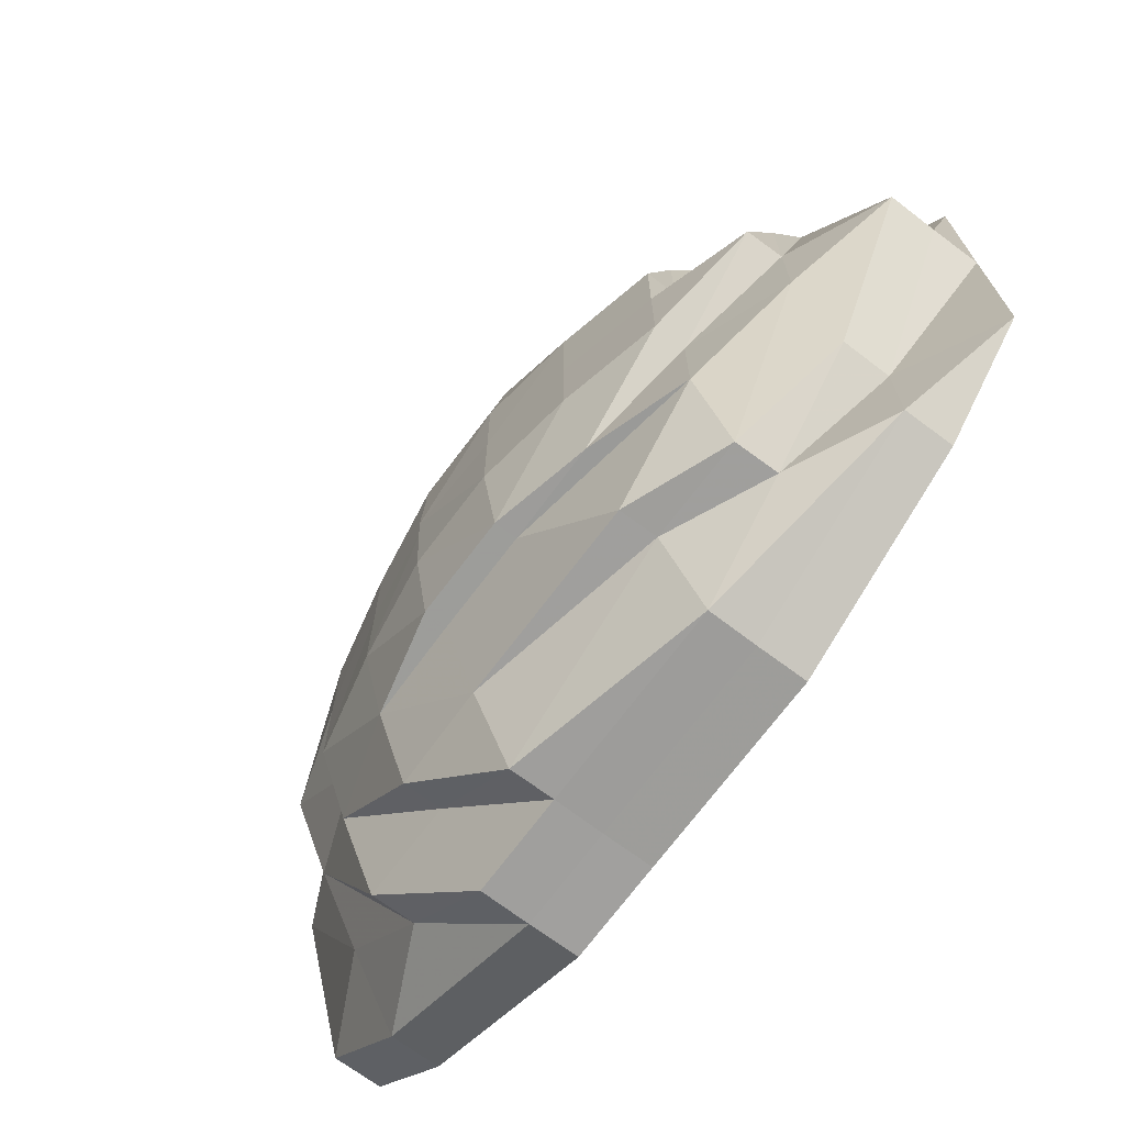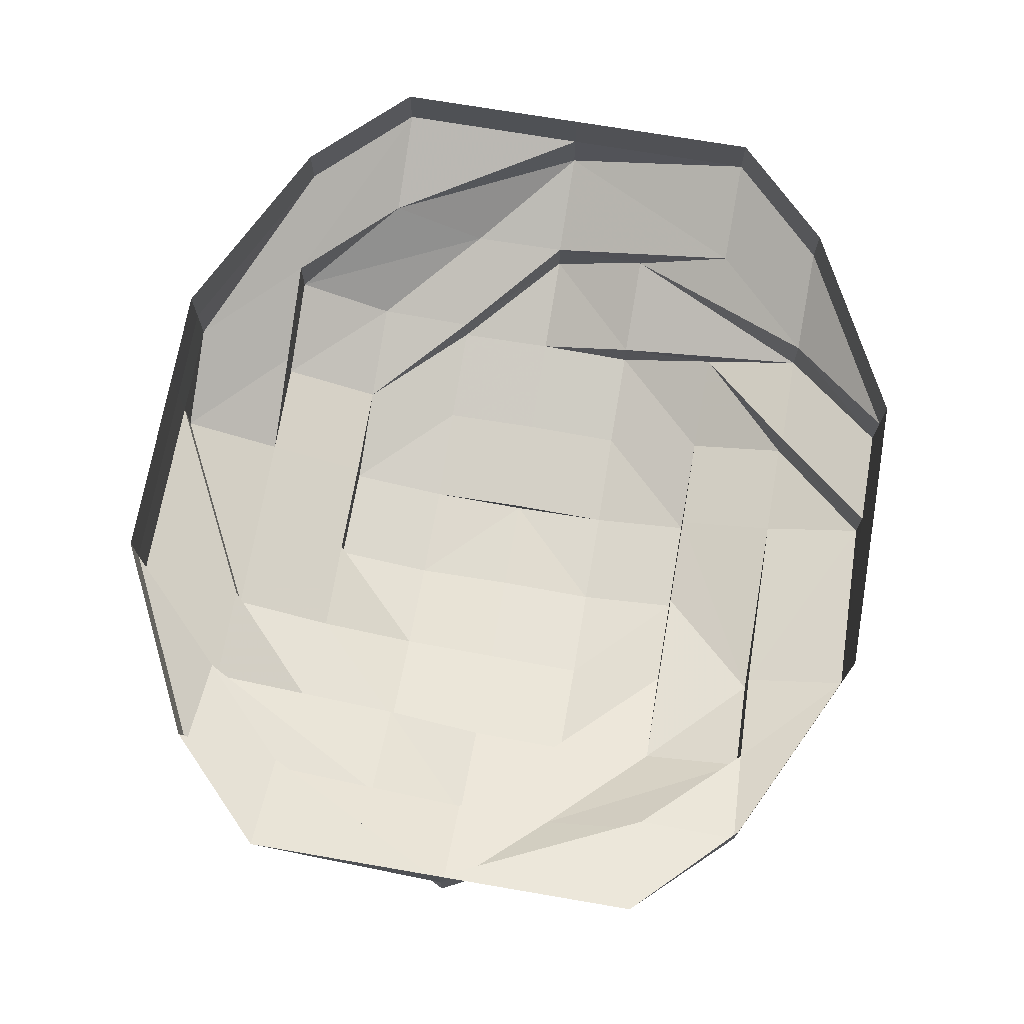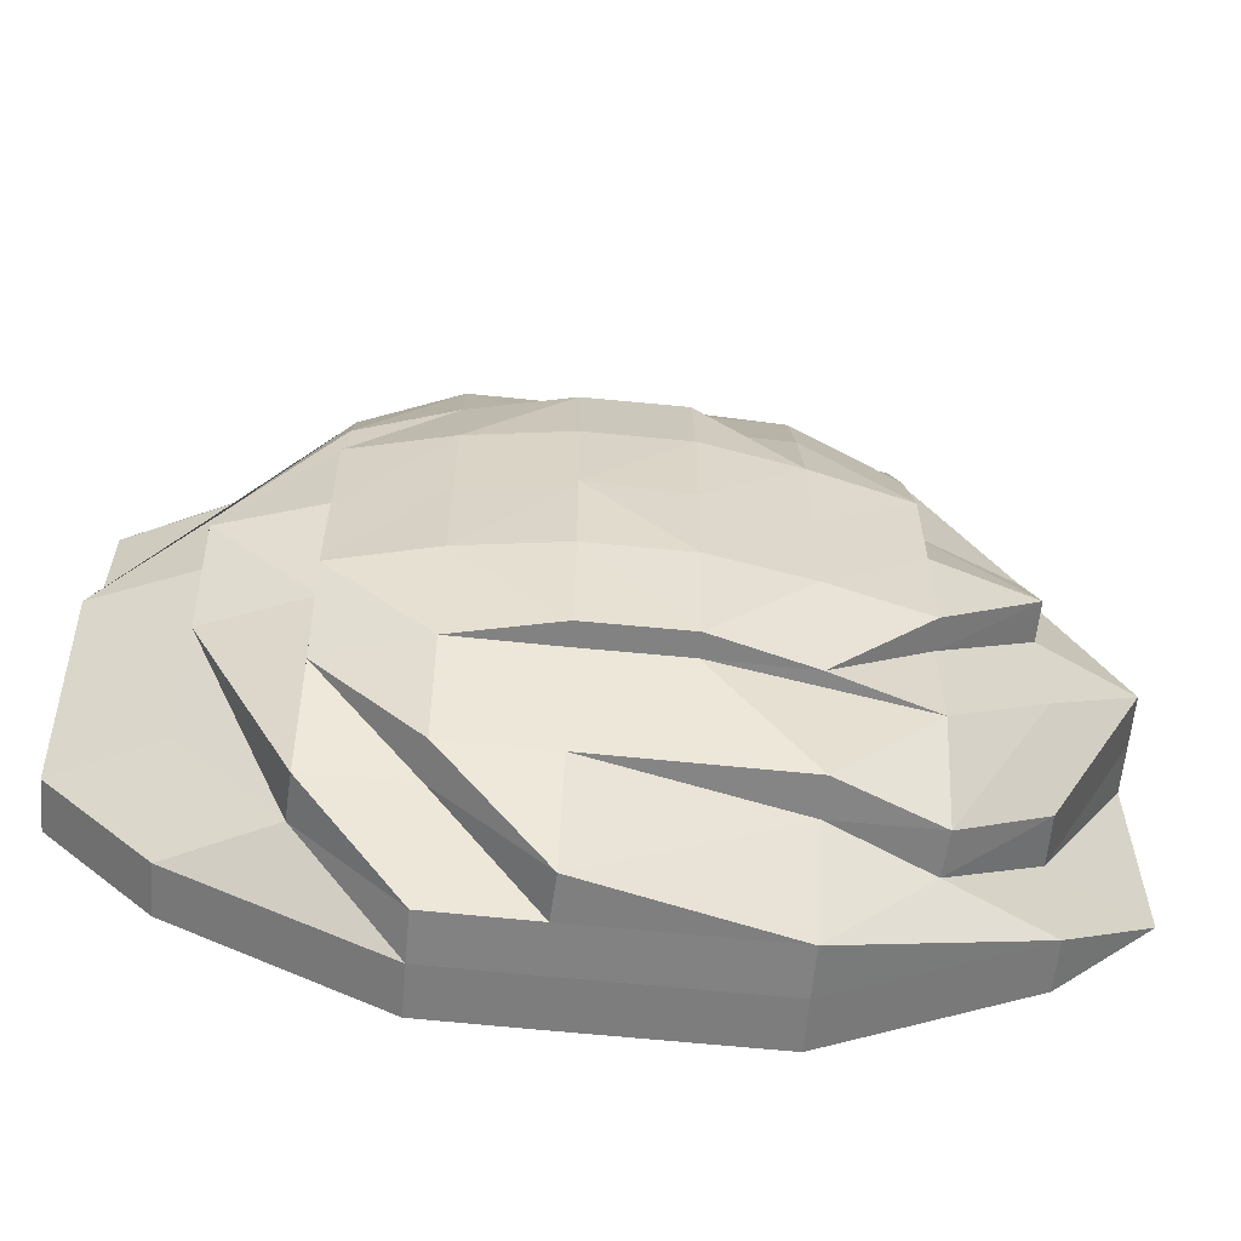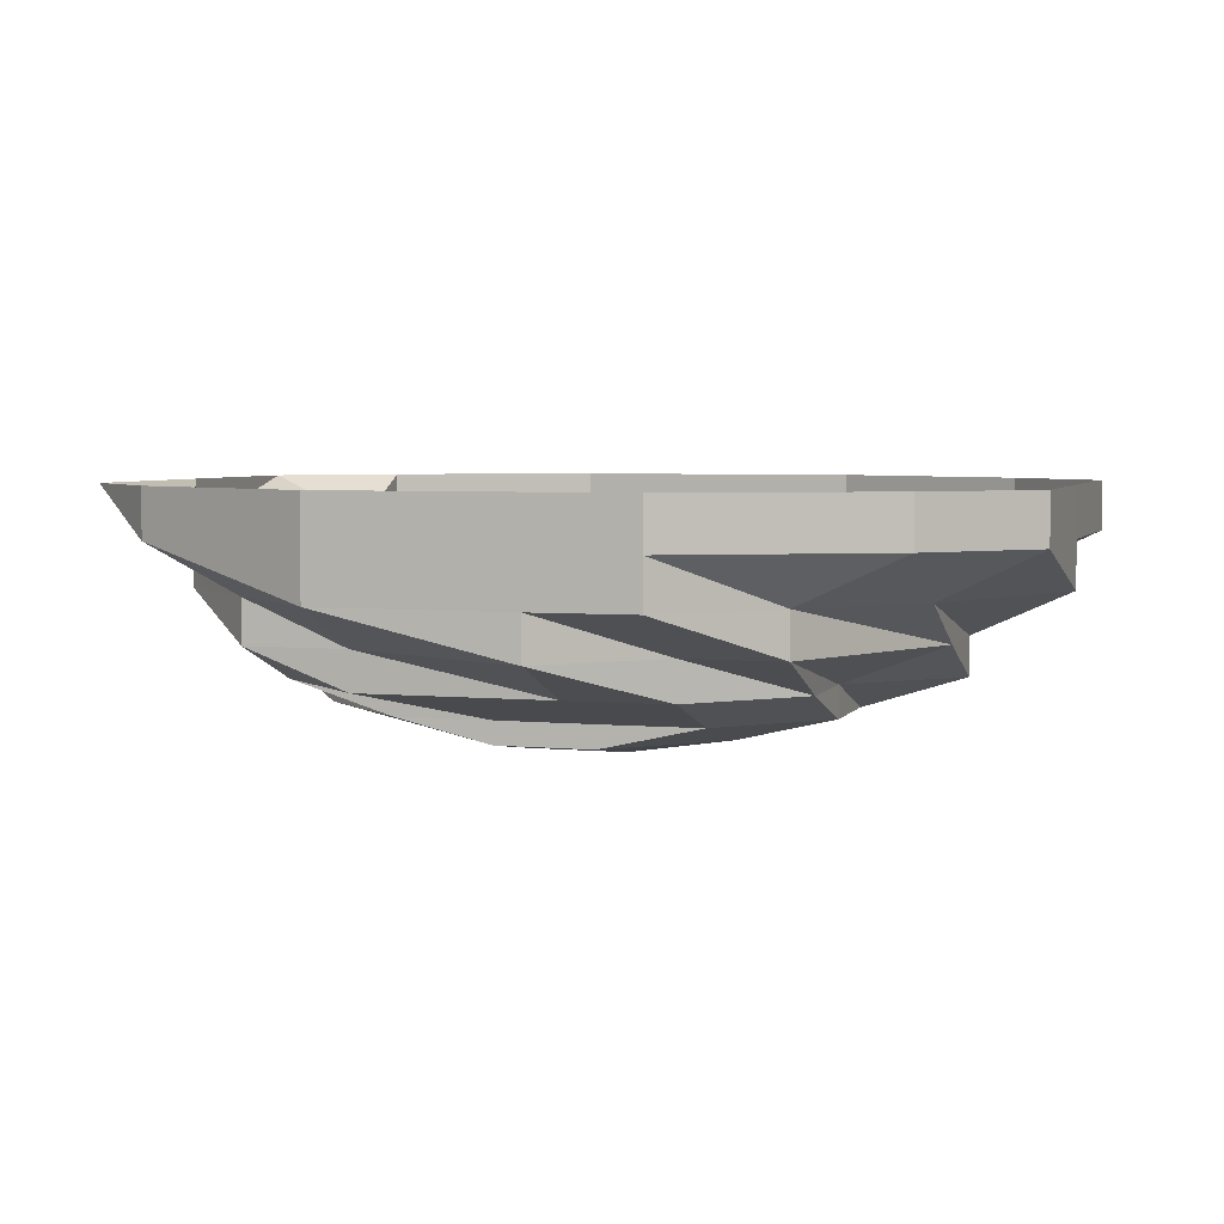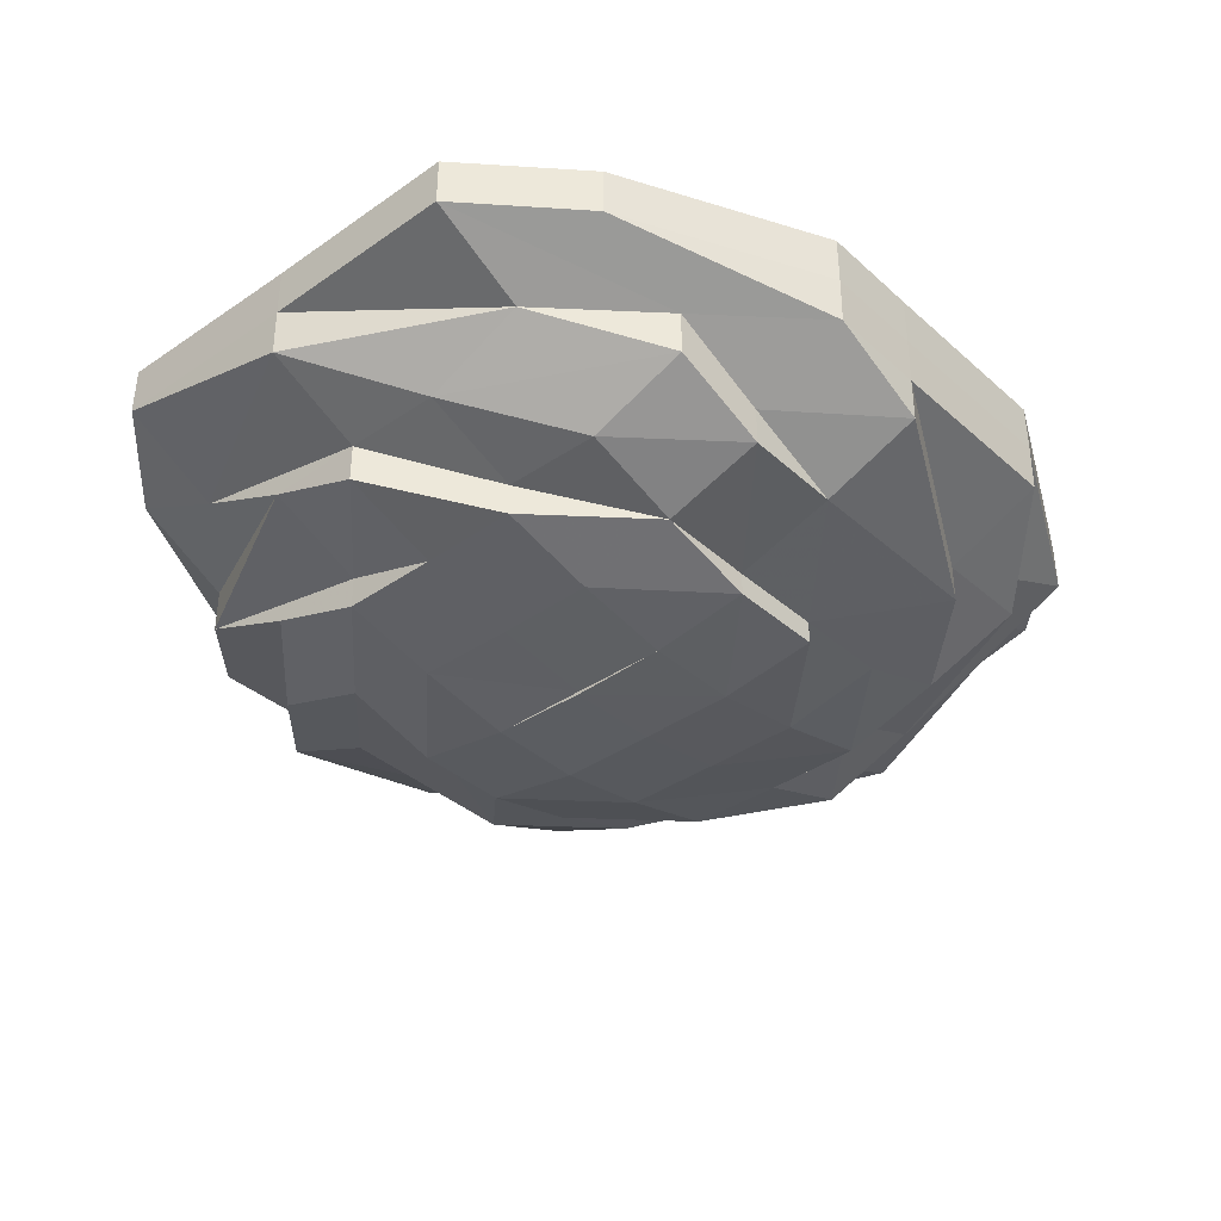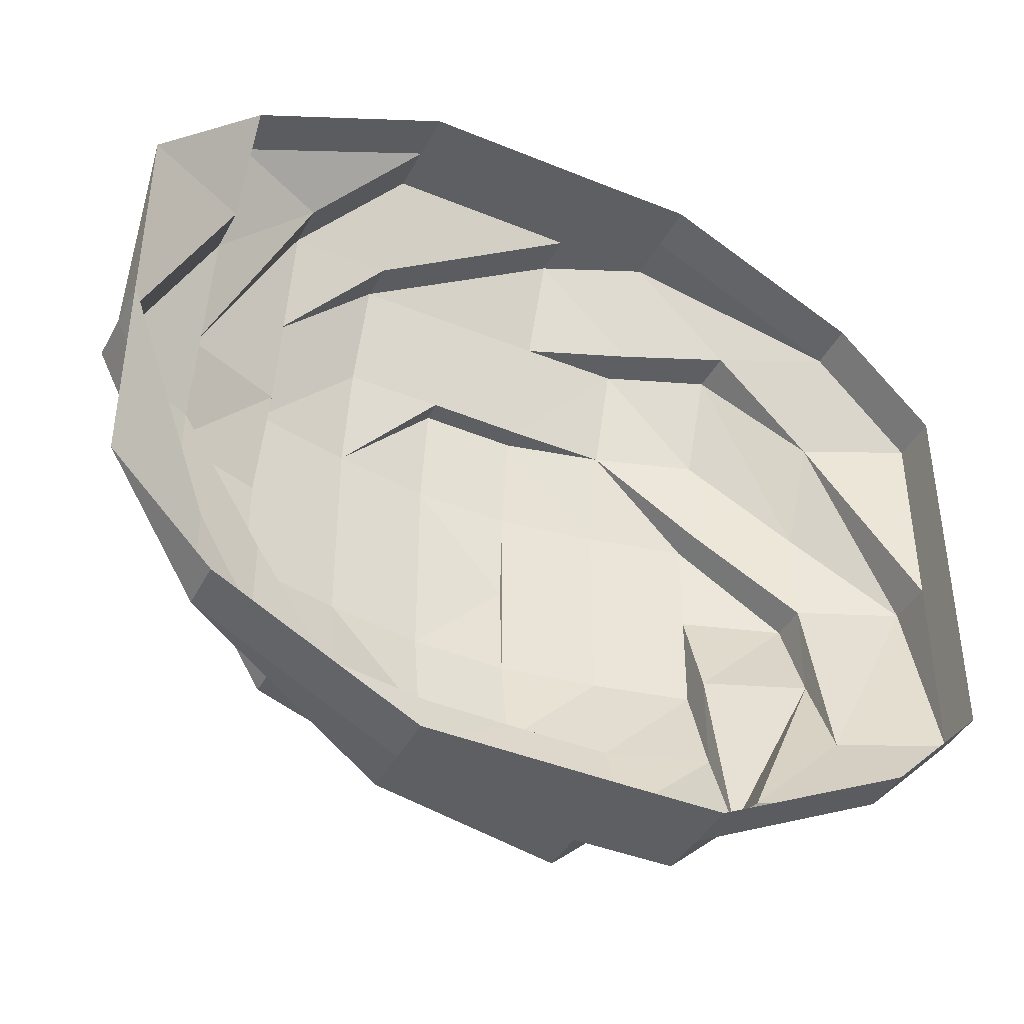
<metadata>
{"format":"obj","ext":"obj","renderer":"f3d","projection":"perspective","resolution":1024,"background":"white","views":[{"elev":-70.5,"azim":-126.7,"up":"+Y"},{"elev":71.3,"azim":-80.2,"up":"+Z"},{"elev":-60.4,"azim":174.0,"up":"+Y"},{"elev":4.3,"azim":17.2,"up":"+Z"},{"elev":-37.0,"azim":131.5,"up":"+Z"},{"elev":-41.1,"azim":-26.4,"up":"+Y"}]}
</metadata>
<code>
o 30840
v 2248 1885 22.38
v 2248 1885 22.38
v 2248 1885 22.38
v 2248 1885 22.38
v 2248 1885 22.38
v 2248 1885 22.38
v 2248 1885 22.38
v 2248 1885 22.38
v 2248 1885 22.38
v 2248 1885 22.38
v 2248 1885 22.38
v 2248 1885 22.37
v 2248 1885 22.38
v 2248 1885 22.38
v 2248 1885 22.37
v 2248 1885 22.37
v 2248 1885 22.38
v 2248 1885 22.38
v 2248 1885 22.37
v 2248 1885 22.38
v 2248 1885 22.38
v 2248 1885 22.37
v 2248 1885 22.38
v 2248 1885 22.38
v 2248 1885 22.37
v 2248 1885 22.37
v 2248 1885 22.38
v 2248 1885 22.38
v 2248 1885 22.37
v 2248 1885 22.37
v 2248 1885 22.37
v 2248 1885 22.36
v 2248 1885 22.37
v 2248 1885 22.36
v 2248 1885 22.37
v 2248 1885 22.37
v 2248 1885 22.36
v 2248 1885 22.36
v 2248 1885 22.36
v 2248 1885 22.37
v 2248 1885 22.36
v 2248 1885 22.36
v 2248 1885 22.36
v 2248 1885 22.36
v 2248 1885 22.36
v 2248 1885 22.36
v 2248 1885 22.36
v 2248 1885 22.36
v 2248 1885 22.36
v 2248 1885 22.36
v 2248 1885 22.36
v 2248 1885 22.36
v 2248 1885 22.36
v 2248 1885 22.36
v 2248 1885 22.36
v 2248 1885 22.36
v 2248 1885 22.36
v 2248 1885 22.37
v 2248 1885 22.36
v 2248 1885 22.37
v 2248 1885 22.37
v 2248 1885 22.36
v 2248 1885 22.37
v 2248 1885 22.37
v 2248 1885 22.36
v 2248 1885 22.36
v 2248 1885 22.36
v 2248 1885 22.36
v 2248 1885 22.36
v 2248 1885 22.36
v 2248 1885 22.36
v 2248 1885 22.36
v 2248 1885 22.36
v 2248 1885 22.36
v 2248 1885 22.36
v 2248 1885 22.36
v 2248 1885 22.36
v 2248 1885 22.36
v 2248 1885 22.36
v 2248 1885 22.36
v 2248 1885 22.36
v 2248 1885 22.36
v 2248 1885 22.36
v 2248 1885 22.36
v 2248 1885 22.36
v 2248 1885 22.36
v 2248 1885 22.36
v 2248 1885 22.36
v 2248 1885 22.37
v 2248 1885 22.36
v 2248 1885 22.37
v 2248 1885 22.37
v 2248 1885 22.37
v 2248 1885 22.37
v 2248 1885 22.38
v 2248 1885 22.38
v 2248 1885 22.38
v 2248 1885 22.38
v 2248 1885 22.37
v 2248 1885 22.37
v 2248 1885 22.36
v 2248 1885 22.38
v 2248 1885 22.37
v 2248 1885 22.38
v 2248 1885 22.38
v 2248 1885 22.38
v 2248 1885 22.37
v 2248 1885 22.37
v 2248 1885 22.36
v 2248 1885 22.36
v 2248 1885 22.37
v 2248 1885 22.37
v 2248 1885 22.38
v 2248 1885 22.38
v 2248 1885 22.38
v 2248 1885 22.37
v 2248 1885 22.37
v 2248 1885 22.37
v 2248 1885 22.37
v 2248 1885 22.37
v 2248 1885 22.36
v 2248 1885 22.36
v 2248 1885 22.36
v 2248 1885 22.36
v 2248 1885 22.36
v 2248 1885 22.36
v 2248 1885 22.36
v 2248 1885 22.36
v 2248 1885 22.36
v 2248 1885 22.36
v 2248 1885 22.36
v 2248 1885 22.36
v 2248 1885 22.36
v 2248 1885 22.36
v 2248 1885 22.36
v 2248 1885 22.36
v 2248 1885 22.36
v 2248 1885 22.36
v 2248 1885 22.36
v 2248 1885 22.36
v 2248 1885 22.36
v 2248 1885 22.36
v 2248 1885 22.36
v 2248 1885 22.36
v 2248 1885 22.36
v 2248 1885 22.36
v 2248 1885 22.36
f 1 2 3
f 3 2 4
f 2 5 4
f 6 1 3
f 7 1 6
f 4 5 8
f 5 9 8
f 10 7 6
f 11 7 10
f 6 3 12
f 13 11 10
f 14 11 13
f 10 6 15
f 15 6 12
f 13 10 16
f 16 10 15
f 17 14 13
f 18 14 17
f 19 13 16
f 17 13 19
f 20 18 17
f 21 18 20
f 22 17 19
f 20 17 22
f 23 21 20
f 24 21 23
f 25 20 22
f 23 20 25
f 25 22 26
f 27 24 23
f 28 24 27
f 29 23 25
f 27 23 29
f 30 25 26
f 29 25 30
f 26 22 31
f 22 19 31
f 30 26 32
f 33 31 34
f 31 19 35
f 19 16 35
f 32 36 37
f 31 35 38
f 39 31 38
f 35 16 40
f 16 15 40
f 38 35 41
f 35 40 41
f 38 41 42
f 39 38 43
f 43 38 42
f 43 44 45
f 46 39 43
f 32 39 46
f 46 43 47
f 42 41 48
f 42 48 49
f 50 51 49
f 52 48 53
f 47 49 54
f 41 55 48
f 41 40 55
f 48 55 56
f 48 56 57
f 40 58 55
f 40 15 58
f 15 12 58
f 55 58 59
f 55 59 56
f 58 12 60
f 58 60 59
f 12 61 60
f 12 3 61
f 3 4 61
f 59 60 62
f 59 62 56
f 60 61 63
f 60 63 62
f 61 4 64
f 61 64 63
f 4 8 64
f 56 62 65
f 62 63 66
f 62 66 65
f 56 65 67
f 57 56 67
f 57 67 68
f 54 57 68
f 69 70 54
f 54 71 72
f 73 74 72
f 75 73 76
f 77 67 78
f 65 79 67
f 65 66 79
f 67 79 80
f 67 80 81
f 80 82 81
f 78 82 83
f 83 84 76
f 80 85 82
f 79 85 80
f 85 86 82
f 79 87 85
f 66 87 79
f 87 88 85
f 85 88 86
f 87 89 90
f 66 91 87
f 63 91 66
f 91 92 87
f 63 64 91
f 64 93 91
f 91 93 92
f 64 8 93
f 93 94 92
f 8 95 93
f 93 95 94
f 8 9 95
f 9 96 95
f 95 96 97
f 95 97 94
f 96 98 97
f 92 94 99
f 100 99 101
f 97 98 102
f 94 97 103
f 94 103 99
f 97 102 103
f 98 104 102
f 102 104 105
f 104 106 105
f 103 102 107
f 102 105 107
f 99 103 108
f 103 107 108
f 99 108 109
f 88 99 109
f 88 109 86
f 109 108 110
f 109 110 86
f 108 107 111
f 108 111 110
f 107 112 111
f 107 105 112
f 105 106 113
f 105 113 112
f 106 114 113
f 113 114 115
f 114 28 115
f 115 28 27
f 113 115 116
f 112 113 116
f 115 27 117
f 116 115 117
f 117 27 29
f 112 116 118
f 111 112 118
f 116 117 119
f 118 116 119
f 117 29 120
f 119 117 120
f 120 29 30
f 118 119 121
f 111 118 122
f 122 118 121
f 110 111 122
f 121 119 123
f 119 120 123
f 122 124 125
f 110 122 126
f 86 110 126
f 126 122 127
f 86 126 128
f 126 127 128
f 82 86 128
f 82 128 129
f 130 131 129
f 132 127 133
f 127 134 135
f 129 135 84
f 135 134 136
f 135 136 84
f 134 137 136
f 134 123 137
f 138 123 139
f 123 140 137
f 123 120 140
f 120 30 140
f 140 30 32
f 137 140 141
f 140 32 141
f 137 141 136
f 141 32 46
f 141 46 142
f 136 141 142
f 142 46 47
f 136 142 143
f 142 47 143
f 84 136 143
f 143 47 54
f 84 143 144
f 143 54 144
f 145 146 147

</code>
